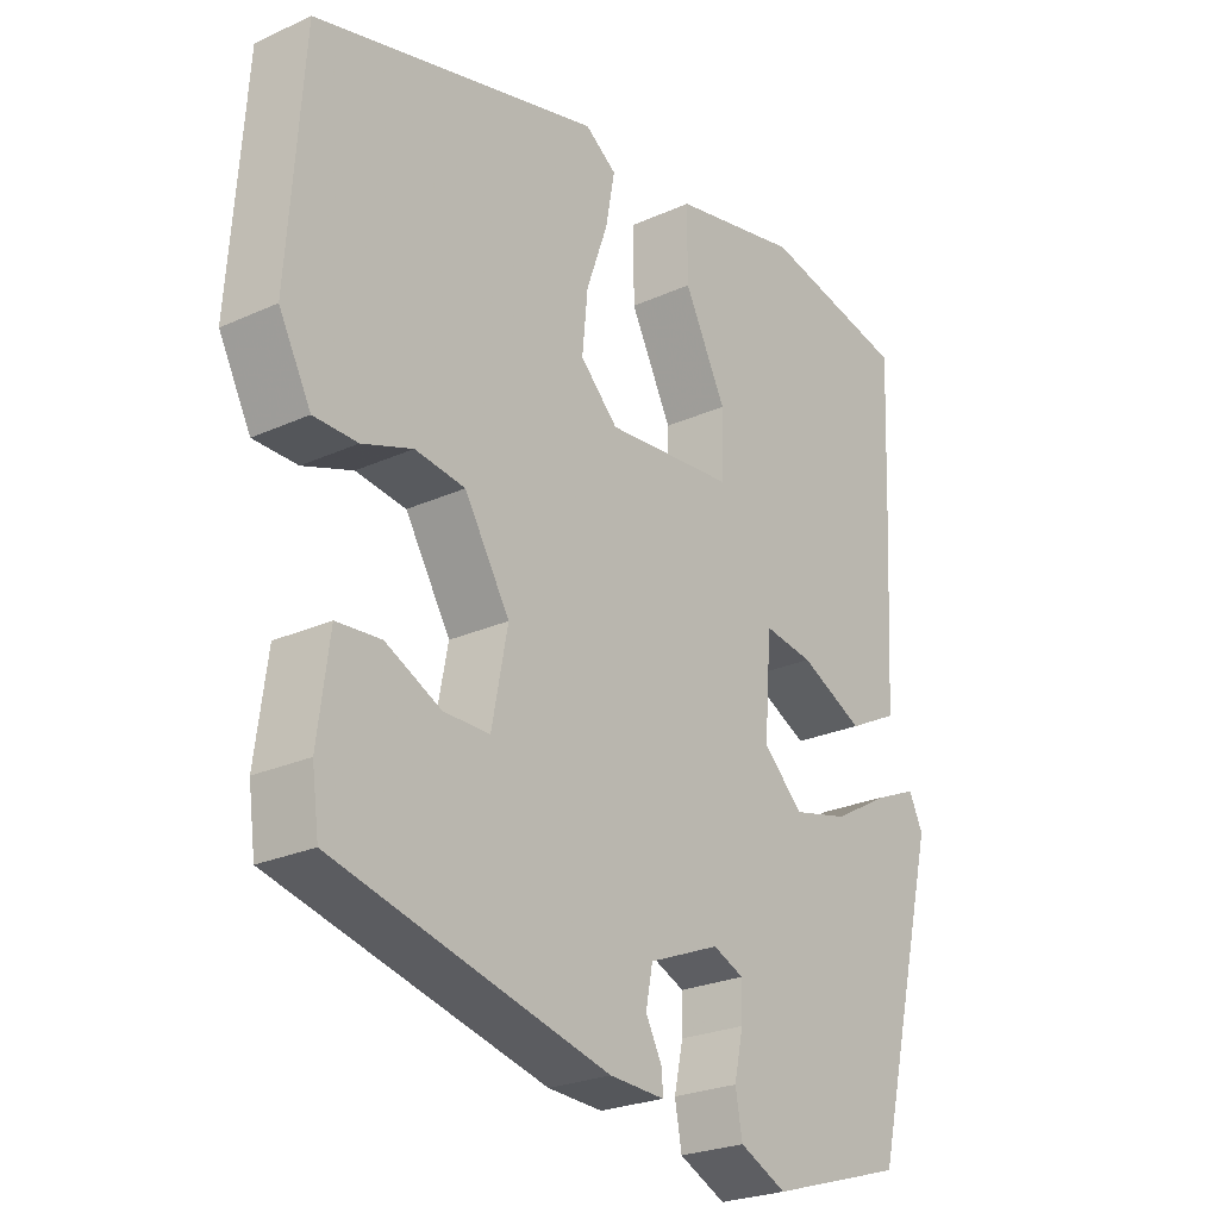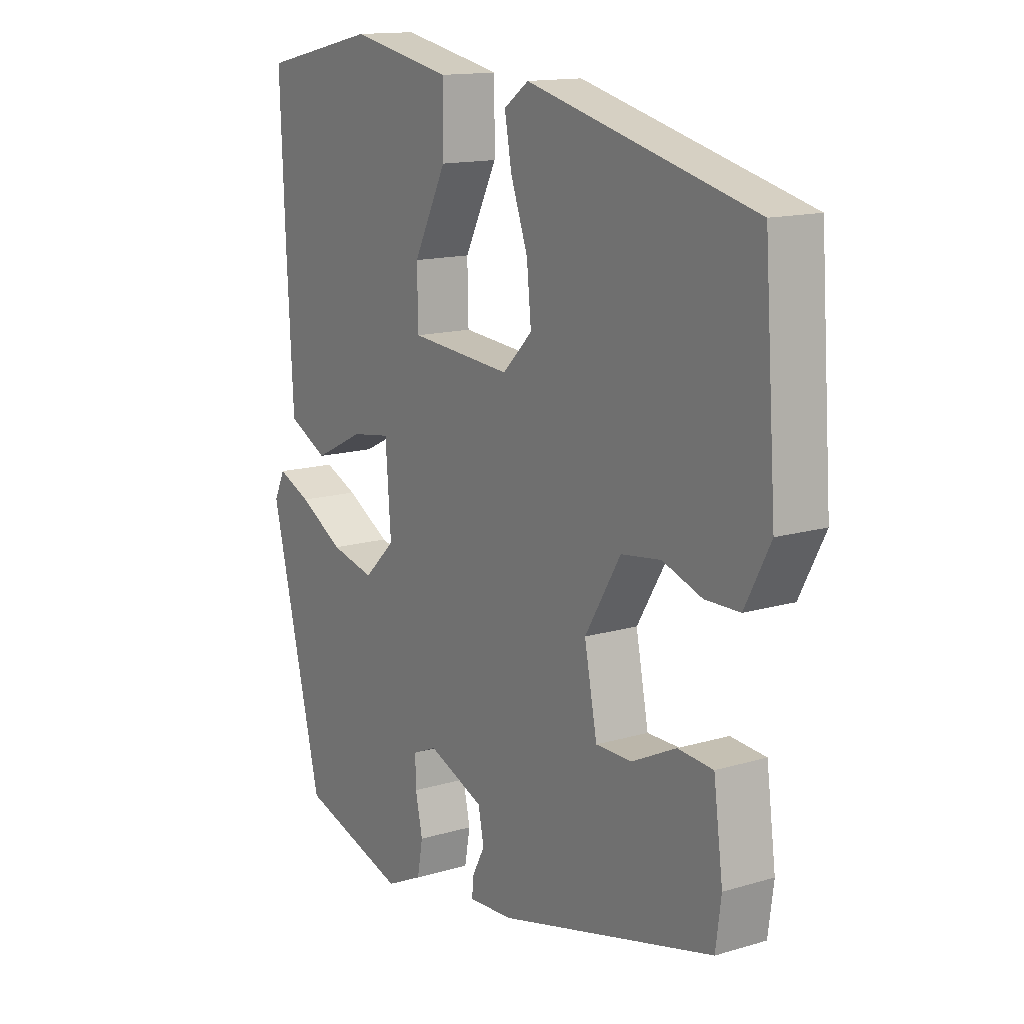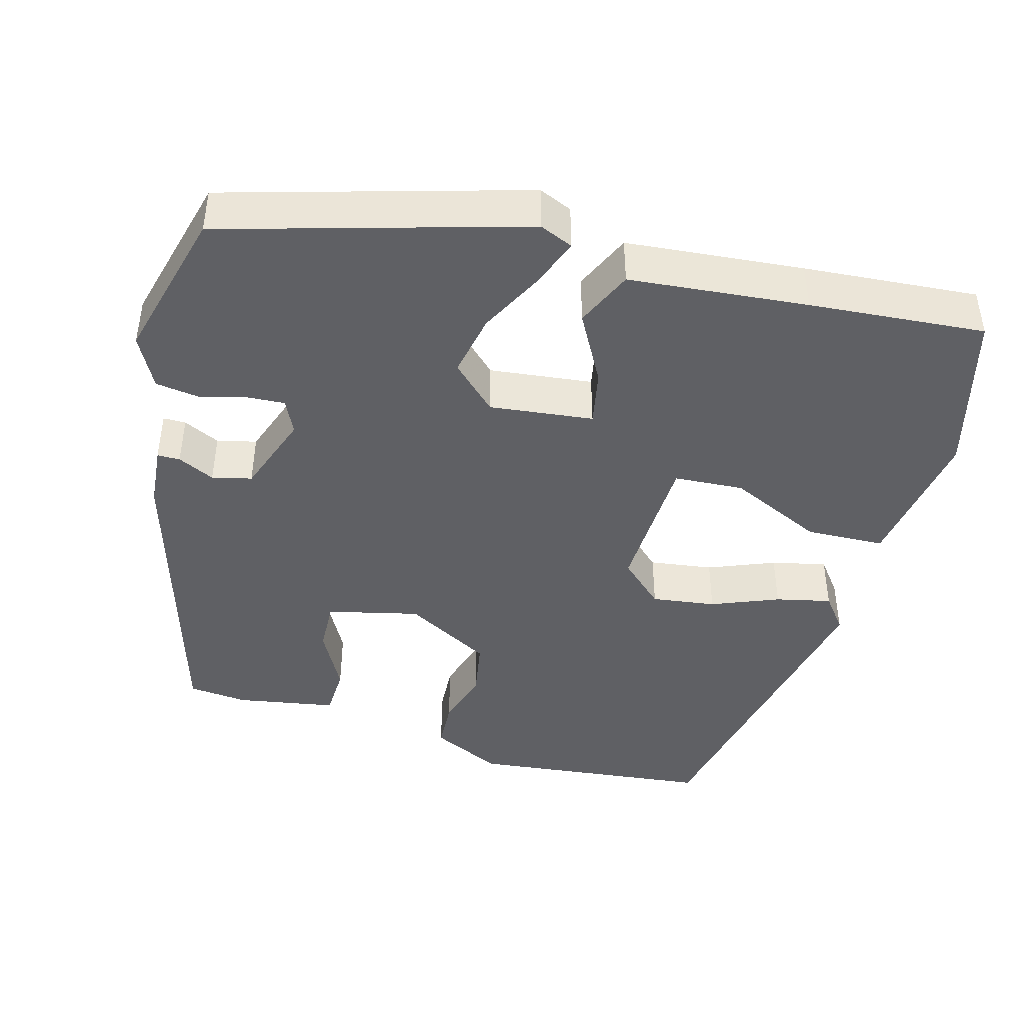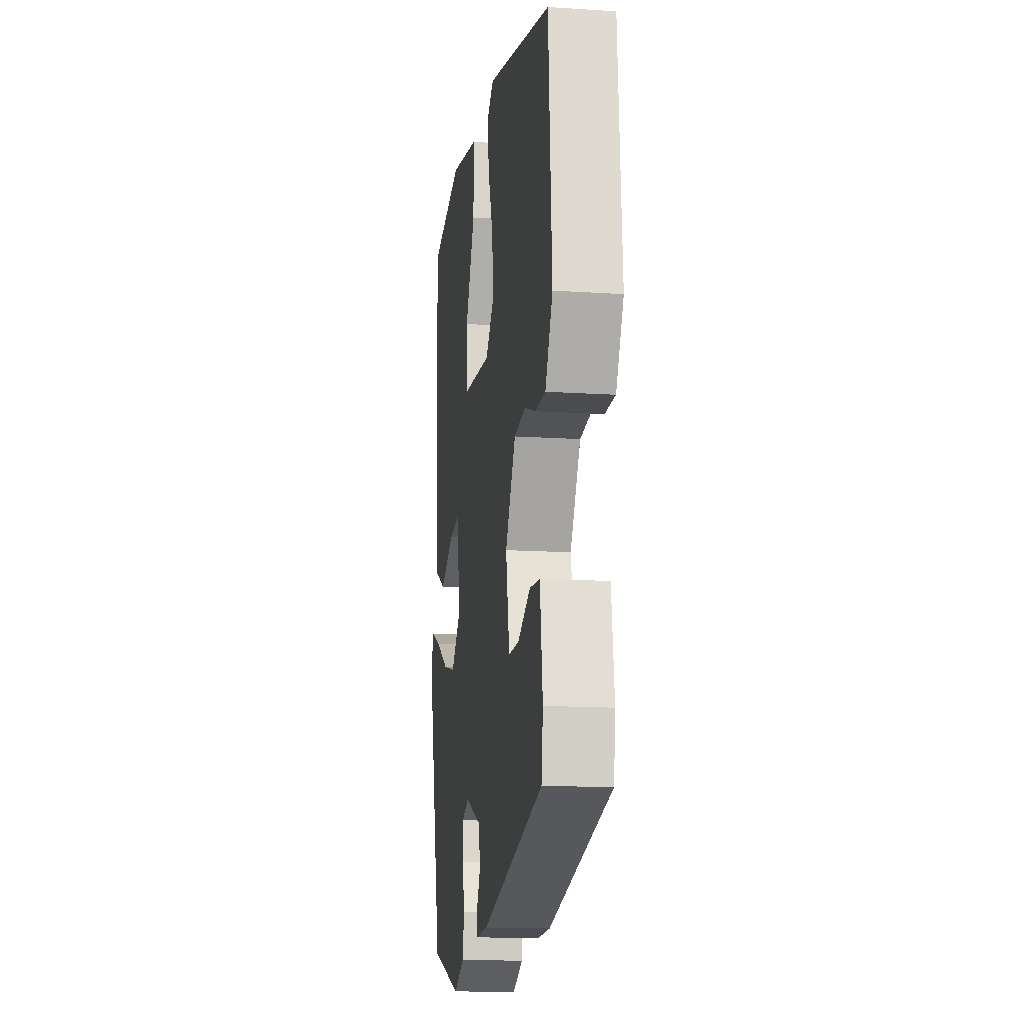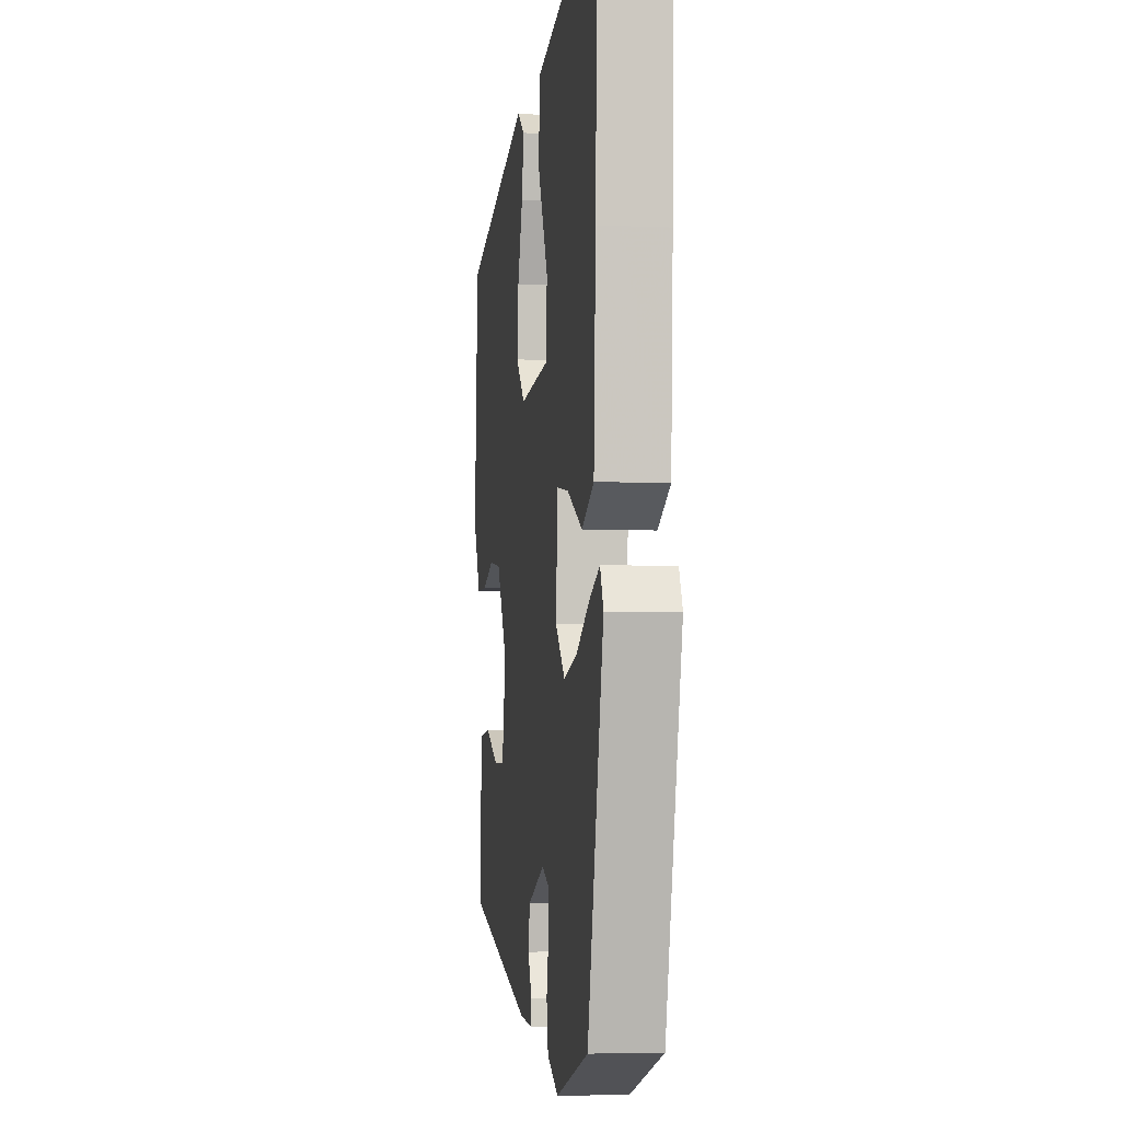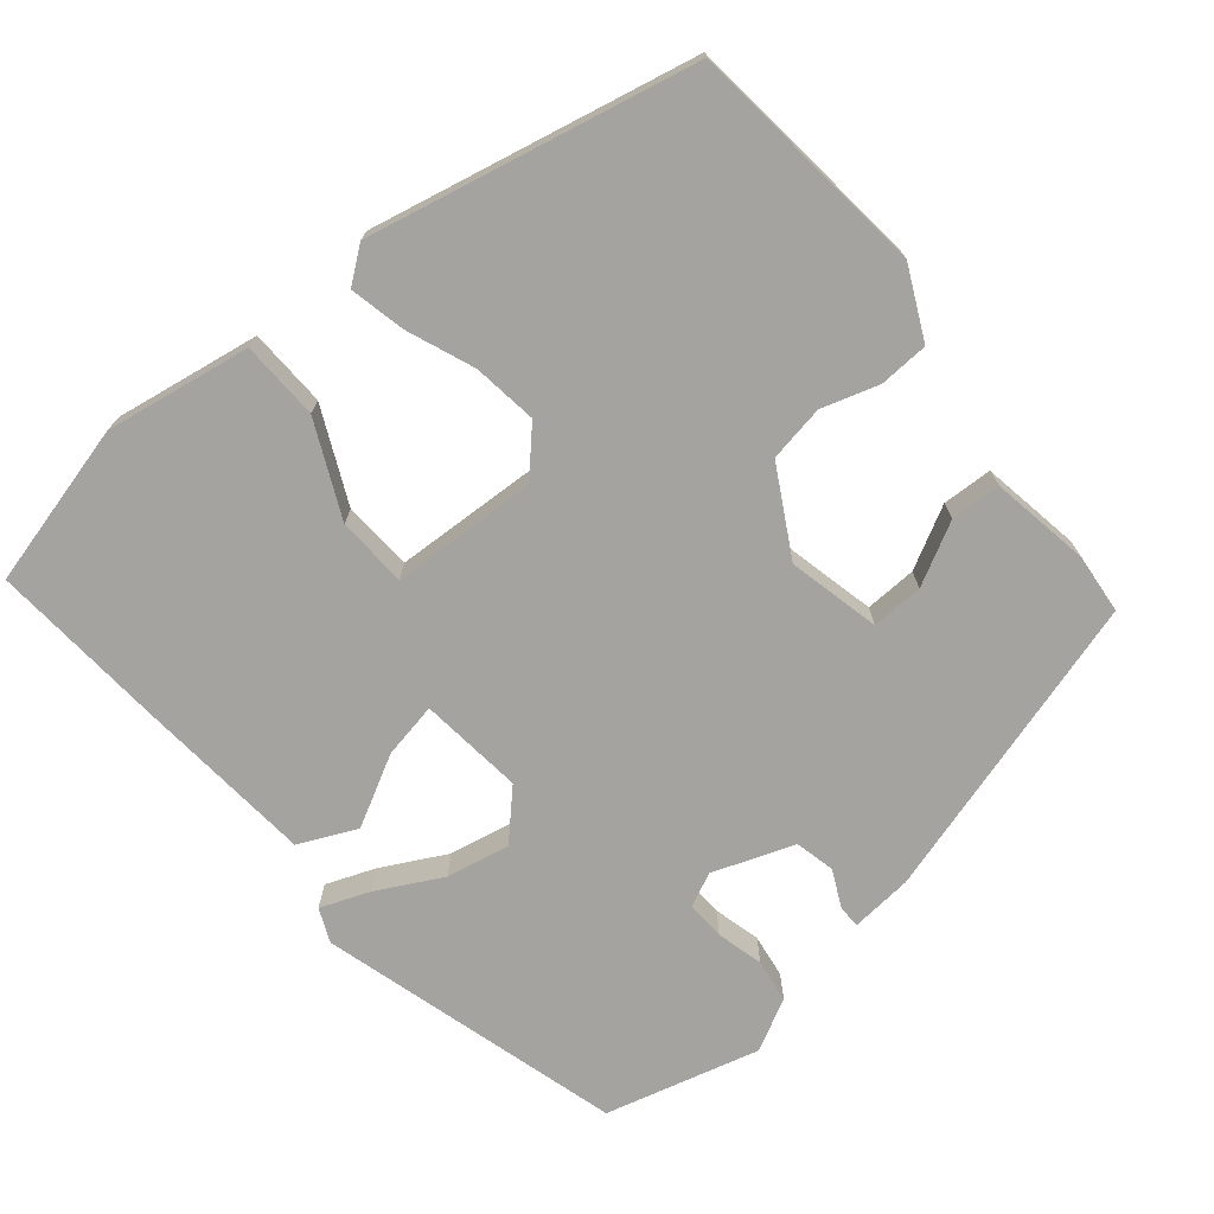
<metadata>
{"format":"obj","ext":"obj","renderer":"f3d","projection":"perspective","resolution":1024,"background":"white","views":[{"elev":-24.6,"azim":126.8,"up":"+Z"},{"elev":14.1,"azim":56.7,"up":"+Z"},{"elev":-43.8,"azim":-103.2,"up":"+Y"},{"elev":-14.4,"azim":81.8,"up":"+Z"},{"elev":-4.6,"azim":-98.0,"up":"+Z"},{"elev":-72.9,"azim":41.6,"up":"+Y"}]}
</metadata>
<code>
v 0.46 0.07 -0.37
v 0.066 0.07 -0.47
v -0.013 0.07 -0.474
v -0.012 0.07 -0.445
v 0.012 0.07 -0.399
v 0.002 0.07 -0.348
v -0.1 0.07 -0.307
v -0.144 0.07 -0.326
v -0.143 0.07 -0.375
v -0.13 0.07 -0.435
v -0.14 0.07 -0.49
v -0.207 0.07 -0.522
v -0.401 0.07 -0.463
v -0.496 0.07 -0.075
v -0.476 0.07 -0.033
v -0.415 0.07 -0.059
v -0.334 0.07 -0.105
v -0.254 0.07 -0.124
v -0.197 0.07 -0.069
v -0.207 0.07 0.064
v -0.278 0.07 0.053
v -0.369 0.07 0.008
v -0.441 0.07 0.044
v -0.453 0.07 0.273
v -0.462 0.07 0.498
v -0.253 0.07 0.544
v -0.069 0.07 0.507
v -0.069 0.07 0.407
v -0.129 0.07 0.289
v -0.127 0.07 0.2
v 0.058 0.07 0.185
v 0.112 0.07 0.239
v 0.104 0.07 0.321
v 0.073 0.07 0.408
v 0.06 0.07 0.479
v 0.105 0.07 0.511
v 0.516 0.07 0.408
v 0.538 0.07 0.099
v 0.492 0.07 0.011
v 0.429 0.07 0.01
v 0.357 0.07 0.035
v 0.285 0.07 0.025
v 0.22 0.07 -0.083
v 0.243 0.07 -0.201
v 0.309 0.07 -0.201
v 0.389 0.07 -0.162
v 0.453 0.07 -0.167
v 0.47 0.07 -0.295
v 0.46 0 -0.37
v 0.066 0 -0.47
v -0.013 0 -0.474
v -0.012 0 -0.445
v 0.012 0 -0.399
v 0.002 0 -0.348
v -0.1 0 -0.307
v -0.144 0 -0.326
v -0.143 0 -0.375
v -0.13 0 -0.435
v -0.14 0 -0.49
v -0.207 0 -0.522
v -0.401 0 -0.463
v -0.496 0 -0.075
v -0.476 0 -0.033
v -0.415 0 -0.059
v -0.334 0 -0.105
v -0.254 0 -0.124
v -0.197 0 -0.069
v -0.207 0 0.064
v -0.278 0 0.053
v -0.369 0 0.008
v -0.441 0 0.044
v -0.453 0 0.273
v -0.462 0 0.498
v -0.253 0 0.544
v -0.069 0 0.507
v -0.069 0 0.407
v -0.129 0 0.289
v -0.127 0 0.2
v 0.058 0 0.185
v 0.112 0 0.239
v 0.104 0 0.321
v 0.073 0 0.408
v 0.06 0 0.479
v 0.105 0 0.511
v 0.516 0 0.408
v 0.538 0 0.099
v 0.492 0 0.011
v 0.429 0 0.01
v 0.357 0 0.035
v 0.285 0 0.025
v 0.22 0 -0.083
v 0.243 0 -0.201
v 0.309 0 -0.201
v 0.389 0 -0.162
v 0.453 0 -0.167
v 0.47 0 -0.295
f 45 46 47 48
f 44 45 48 1
f 38 39 40 41
f 38 41 42
f 37 38 42
f 36 37 42
f 33 34 35 36
f 32 33 36 42
f 31 32 42 43
f 26 27 28 29
f 26 29 30
f 25 26 30
f 24 25 30
f 21 22 23 24
f 20 21 24 30
f 19 20 30 31
f 14 15 16 17
f 14 17 18
f 13 14 18
f 12 13 18 19
f 9 10 11 12
f 8 9 12 19
f 2 3 4 5
f 44 1 2 5
f 44 5 6
f 43 44 6 7
f 19 31 43
f 7 8 19 43
f 96 95 94 93
f 49 96 93 92
f 89 88 87 86
f 90 89 86
f 90 86 85
f 90 85 84
f 84 83 82 81
f 90 84 81 80
f 91 90 80 79
f 77 76 75 74
f 78 77 74
f 78 74 73
f 78 73 72
f 72 71 70 69
f 78 72 69 68
f 79 78 68 67
f 65 64 63 62
f 66 65 62
f 66 62 61
f 67 66 61 60
f 60 59 58 57
f 67 60 57 56
f 53 52 51 50
f 53 50 49 92
f 54 53 92
f 55 54 92 91
f 91 79 67
f 91 67 56 55
f 1 49 50 2
f 2 50 51 3
f 3 51 52 4
f 4 52 53 5
f 5 53 54 6
f 6 54 55 7
f 7 55 56 8
f 8 56 57 9
f 9 57 58 10
f 10 58 59 11
f 11 59 60 12
f 12 60 61 13
f 13 61 62 14
f 14 62 63 15
f 15 63 64 16
f 16 64 65 17
f 17 65 66 18
f 18 66 67 19
f 19 67 68 20
f 20 68 69 21
f 21 69 70 22
f 22 70 71 23
f 23 71 72 24
f 24 72 73 25
f 25 73 74 26
f 26 74 75 27
f 27 75 76 28
f 28 76 77 29
f 29 77 78 30
f 30 78 79 31
f 31 79 80 32
f 32 80 81 33
f 33 81 82 34
f 34 82 83 35
f 35 83 84 36
f 36 84 85 37
f 37 85 86 38
f 38 86 87 39
f 39 87 88 40
f 40 88 89 41
f 41 89 90 42
f 42 90 91 43
f 43 91 92 44
f 44 92 93 45
f 45 93 94 46
f 46 94 95 47
f 47 95 96 48
f 48 96 49 1

</code>
